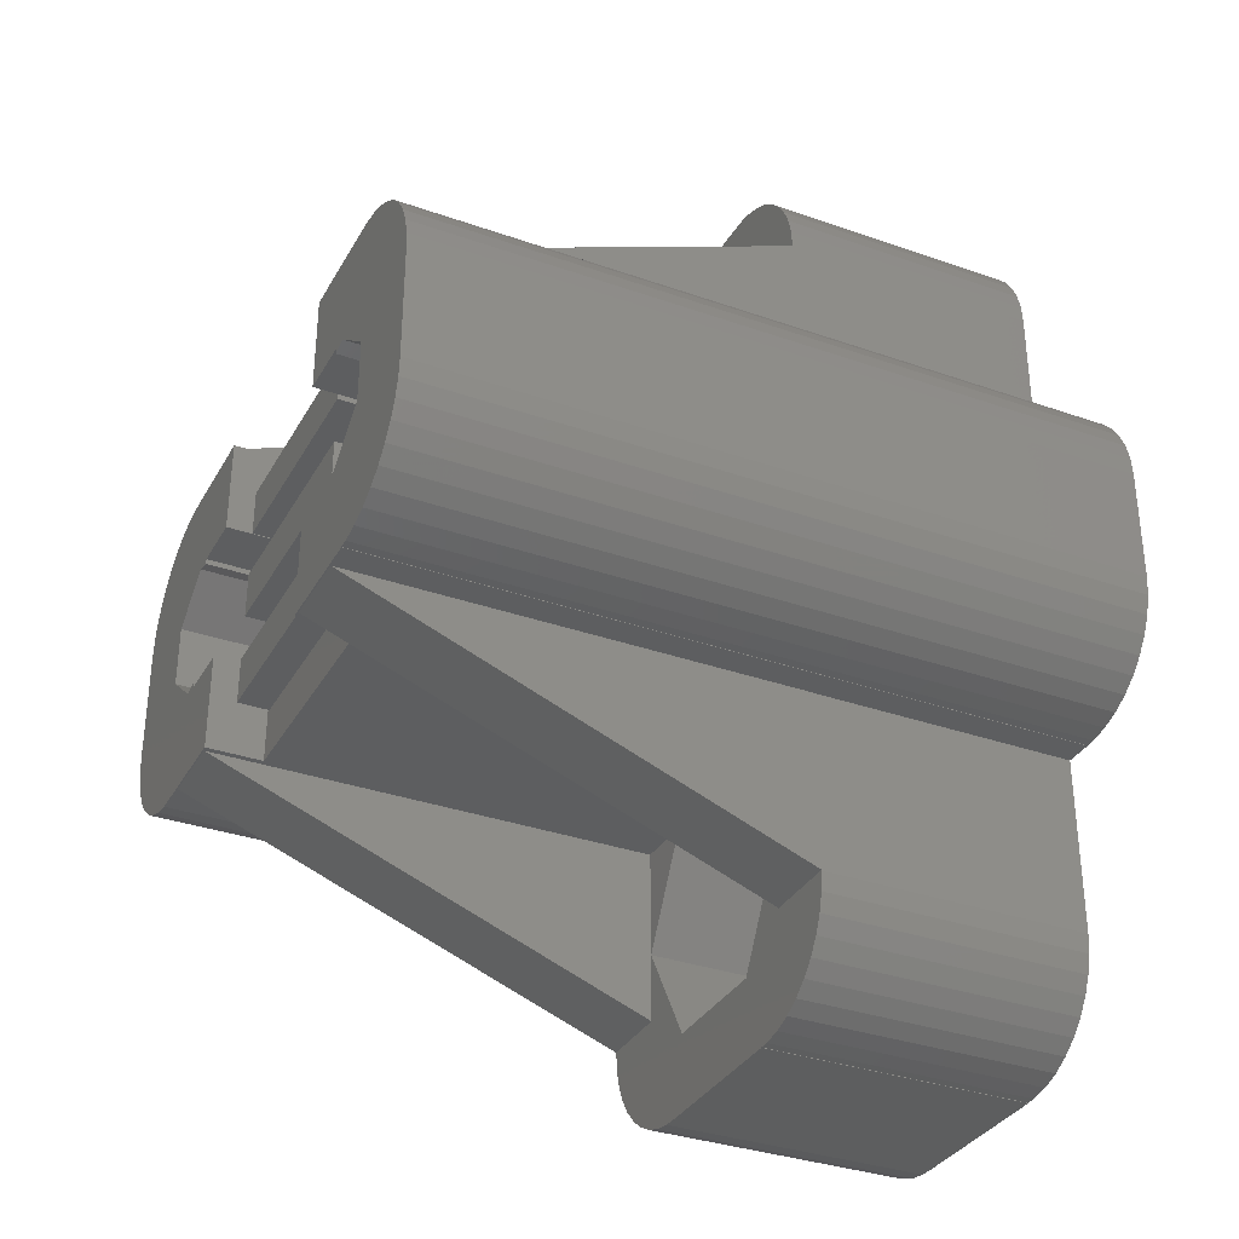
<metadata>
{"format":"stl","ext":"stl","renderer":"f3d","projection":"perspective","resolution":1024,"background":"white","views":[{"elev":-33.8,"azim":64.4,"up":"+Y"}]}
</metadata>
<code>
# stl→obj: 422 verts, 848 faces
v -0.4298 -0.9416 0
v 1.204 -1.315 0
v -0.4298 -0.9416 4
v 1.722 3.09 0
v 4.407 1.259 0
v 1.204 -1.315 4
v 1.625 -0.01 4
v -0.4298 -4.708 0
v -0.4298 -4.708 4
v 1.204 -4.335 0
v 5.25 -4.629 0
v 1.204 -4.335 4
v -0.4298 13.71 0
v 1.204 13.33 0
v -0.4298 13.71 4
v 2.25 16.63 0
v 1.204 13.33 4
v 1.625 14.64 4
v -0.4298 9.942 0
v -0.4298 9.942 4
v 1.204 10.31 0
v 1.204 10.31 4
v -1.4 4.5 0
v -1.625 -0.01 4
v -1.625 -0.01 7
v 1.625 -0.01 7
v 3.26 0 7
v -1.625 -5.639 4
v -1.625 -5.639 7
v 1.625 -5.639 4
v 1.625 -5.639 7
v 3.455 -7.376 7
v 3.891 -7.14 7
v -1.625 14.64 4
v -1.625 14.64 7
v 1.625 14.64 7
v 4.617 15.47 7
v 3.891 16.14 7
v 3.455 16.38 7
v 4.282 15.84 7
v -1.625 9.01 4
v -1.625 9.01 7
v 1.625 9.01 4
v 1.625 9.01 7
v 3.26 9 7
v -1.74 -1.987 0
v -1.74 -1.987 4
v -1.74 -3.663 0
v -1.74 -3.663 4
v -1.74 10.99 0
v -1.74 10.99 4
v -1.74 12.66 0
v -1.74 12.66 4
v -2.25 -7.629 0
v -2.25 -7.619 0
v 2.25 -7.629 0
v -2.25 -7.629 7
v -2.25 -7.619 7
v 2.25 -7.629 7
v -2.25 16.62 0
v -2.25 16.62 7
v -2.25 16.63 0
v -2.25 16.63 7
v 2.25 16.63 7
v -2.498 -7.619 0
v -2.498 -7.619 7
v -2.498 16.62 0
v -2.498 16.62 7
v -2.986 -7.537 0
v -2.986 -7.537 7
v -2.986 16.54 0
v -2.986 16.54 7
v -3 1.375 17.37
v -3 1.375 18.19
v -3 2.625 17.37
v 3 1.375 17.37
v 3.1 0 17.37
v -3 2.625 18.19
v 3 1.375 18.19
v 3 2.625 17.37
v 4.65 2.715 17.37
v 3 3.875 17.37
v -3 3.875 17.37
v 3.446 2.99 17.37
v 3 2.625 18.19
v -3 3.875 18.19
v -3 3.916 17.37
v -3 5.125 18.19
v 3 3.875 18.19
v -3 3.916 17.34
v -2.719 4.5 17.34
v -2.719 4.5 14.96
v -3 5.084 17.34
v -3 5.084 17.37
v -3 5.125 17.37
v 3 5.125 17.37
v 3 5.125 18.19
v -3 6.375 17.37
v -3 6.375 18.19
v -3 7.625 17.37
v 3 6.375 17.37
v -3 7.625 18.19
v 3 6.375 18.19
v 3 7.625 17.37
v 3.1 9 17.37
v 3 7.625 18.19
v -3.025 1.685 0
v -3.025 1.685 14.55
v -1.4 4.5 14.55
v -3.025 7.315 0
v -3.025 7.315 14.55
v -3.1 0 17.37
v -3.1 2.569 17.37
v -3.1 0 18.85
v -3.1 2.569 18.85
v -3.1 6.431 17.37
v -3.1 9 17.37
v -3.1 6.431 18.85
v -3.1 9 18.85
v -3.25 -2.825 4
v -3.25 -2.825 7
v -3.25 11.82 4
v -3.25 11.82 7
v -3.26 -4.615 7
v -3.26 0 7
v -3.26 0 18.81
v -3.26 13.6 7
v -3.26 9 18.76
v -3.26 9 7
v -3.446 2.99 14.55
v -2.719 4.5 14.55
v -3.446 2.99 14.96
v -3.446 2.99 17.37
v -3.446 6.01 14.55
v -3.446 6.01 14.96
v -3.446 6.01 17.37
v 3.446 6.01 17.37
v 4.65 6.285 17.37
v 4.65 6.431 17.37
v -3.455 -7.376 0
v -3.455 -7.376 7
v -3.455 16.38 0
v -3.455 16.38 7
v -3.891 -7.14 0
v -3.891 -7.14 7
v -3.891 16.14 0
v -3.891 16.14 7
v -4.282 -6.836 0
v -4.282 -6.836 7
v -4.282 15.84 0
v -4.282 15.84 7
v -4.617 -6.472 0
v -4.617 -6.472 7
v -4.617 15.47 0
v -4.617 15.47 7
v -4.65 2.569 17.37
v -4.65 2.715 17.37
v -4.65 2.569 18.85
v -4.65 2.715 18.85
v -4.65 6.285 17.37
v -4.65 6.431 17.37
v -4.65 6.285 18.85
v -4.65 6.431 18.85
v -4.888 -6.057 0
v -4.888 -6.057 7
v -4.888 15.06 0
v -4.888 15.06 7
v -5.08 2.617 14.55
v -5.08 6.383 14.55
v -5.08 2.617 14.96
v -5.08 2.617 18.85
v -5.08 6.383 14.96
v -5.08 6.383 18.85
v -5.087 -5.603 0
v -5.087 -5.603 7
v -5.087 14.6 0
v -5.087 14.6 7
v -5.209 -5.123 0
v -5.209 -5.123 7
v 1.931 11.82 0
v 3.891 16.14 0
v 1.965 6.331 0
v 2.25 -7.619 0
v 2.498 -7.619 0
v 2.986 -7.537 0
v 3.455 -7.376 0
v 3.891 -7.14 0
v 4.282 15.84 0
v 4.282 -6.836 0
v 4.617 15.47 0
v 4.617 -6.472 0
v 4.888 15.06 0
v 4.888 -6.057 0
v 5.087 14.6 0
v 5.087 -5.603 0
v 5.209 14.12 0
v 5.209 -5.123 0
v 5.25 13.63 0
v -5.209 14.12 0
v -5.209 14.12 7
v -5.25 -4.615 7
v 2.25 -7.619 7
v 2.498 -7.619 7
v 2.986 -7.537 7
v -5.25 -4.619 6.99
v -5.25 0 6.99
v -5.25 0 1.776e-15
v -5.25 -4.629 0
v -5.25 -4.629 7
v -5.25 1.685 0
v -5.25 1.685 1.776e-15
v -5.25 13.6 7
v -5.25 13.63 7
v -5.25 13.6 6.99
v -5.25 13.63 0
v 2.25 16.62 7
v 2.498 16.62 7
v 2.986 16.54 7
v -5.25 7.315 0
v -5.25 7.315 1.776e-15
v -5.25 9 1.776e-15
v -5.25 9 6.99
v -5.26 -4.619 6.99
v -5.26 0 18.81
v -5.26 0 6.99
v -5.26 13.6 6.99
v -5.26 9 18.76
v -5.26 9 6.99
v -6 0 1.776e-15
v -6 0 18.85
v -6 0.01 1.776e-15
v -6 0.01 18.85
v -6 8.99 1.776e-15
v -6 8.99 18.85
v -6 9 1.776e-15
v -6 9 18.85
v -6.248 0.01 1.776e-15
v -6.248 0.01 18.85
v -6.248 8.99 1.776e-15
v -6.248 8.99 18.85
v -6.275 1.685 1.776e-15
v -6.275 1.685 14.55
v -6.275 7.315 1.776e-15
v -6.275 7.315 14.55
v -6.39 3.662 14.55
v -6.39 5.338 14.55
v -6.39 3.662 14.96
v -6.39 5.338 14.96
v -6.39 3.662 18.85
v -6.39 5.338 18.85
v -6.736 0.092 1.776e-15
v -6.736 0.092 18.85
v -6.736 8.908 1.776e-15
v -6.736 8.908 18.85
v -7.205 0.253 1.776e-15
v -7.205 0.253 18.85
v -7.205 8.747 1.776e-15
v -7.205 8.747 18.85
v -7.641 0.489 1.776e-15
v -7.641 0.489 18.85
v -7.641 8.511 1.776e-15
v -7.641 8.511 18.85
v -7.9 4.5 1.776e-15
v -7.9 4.5 14.55
v -8.032 0.793 1.776e-15
v -8.032 0.793 18.85
v -8.032 8.207 1.776e-15
v -8.032 8.207 18.85
v -8.367 1.157 1.776e-15
v -8.367 1.157 18.85
v -8.367 7.843 1.776e-15
v -8.367 7.843 18.85
v -8.638 1.572 1.776e-15
v -8.638 1.572 18.85
v -8.638 7.428 1.776e-15
v -8.638 7.428 18.85
v -8.837 2.026 1.776e-15
v -8.837 2.026 18.85
v -8.837 6.974 1.776e-15
v -8.837 6.974 18.85
v -8.959 2.506 1.776e-15
v -8.959 2.506 18.85
v -8.959 6.494 1.776e-15
v -8.959 6.494 18.85
v -9 3 1.776e-15
v -9 3 18.85
v -9 6 1.776e-15
v -9 6 18.85
v 1.931 -2.825 0
v 5.25 1.665 0
v 1.931 -2.825 4
v 3.25 -2.825 4
v 3.25 11.82 4
v 1.931 11.82 4
v 2.25 16.62 0
v 2.498 16.62 0
v 2.986 16.54 0
v 3.455 16.38 0
v 3.25 -2.825 7
v 3.26 -4.615 7
v 4.282 -6.836 7
v 4.617 -6.472 7
v 4.888 -6.057 7
v 3.25 11.82 7
v 3.26 13.6 7
v 5.25 13.6 7
v 4.888 15.06 7
v 5.087 14.6 7
v 5.209 14.12 7
v 5.25 13.63 7
v 1.722 3.09 14.55
v 1.965 6.331 14.55
v 2.719 4.5 14.55
v 3.446 2.99 14.55
v 4.407 1.259 14.55
v 4.893 7.741 0
v 3.446 6.01 14.55
v 4.893 7.741 14.55
v 5.08 6.383 14.55
v 2.719 4.5 14.96
v 2.719 4.5 17.34
v 3.446 2.99 14.96
v 3.446 6.01 14.96
v 3 3.916 17.34
v 3 5.084 17.34
v 3.1 2.569 17.37
v 3 3.916 17.37
v 3 5.084 17.37
v 3.1 6.431 17.37
v 3.1 0 18.85
v 3.26 0 18.81
v 3.1 2.569 18.85
v 5.26 0 18.81
v 6 0 18.85
v 4.65 2.569 17.37
v 4.65 2.569 18.85
v 6 0.01 18.85
v 6.248 0.01 18.85
v 6.736 0.092 18.85
v 7.205 0.253 18.85
v 7.641 0.489 18.85
v 8.032 0.793 18.85
v 8.367 1.157 18.85
v 8.638 1.572 18.85
v 8.837 2.026 18.85
v 8.959 2.506 18.85
v 3.1 6.431 18.85
v 3.1 9 18.85
v 4.65 6.431 18.85
v 6 9 18.85
v 3.26 9 18.76
v 5.26 9 18.76
v 5.087 -5.603 7
v 5.209 -5.123 7
v 5.25 -4.629 7
v 5.25 -4.615 7
v 5.26 -4.619 6.99
v 5.08 2.617 14.55
v 6.39 5.338 14.55
v 6.39 3.662 14.55
v 5.08 2.617 14.96
v 6.39 3.662 14.96
v 5.08 6.383 14.96
v 6.39 5.338 14.96
v 7.335 2.669 14.55
v 5.25 1.665 1.776e-15
v 7.335 2.669 1.776e-15
v 4.65 2.715 18.85
v 5.08 2.617 18.85
v 4.65 6.285 18.85
v 5.08 6.383 18.85
v 6.248 8.99 18.85
v 6 8.99 18.85
v 5.25 7.497 0
v 5.25 7.497 1.776e-15
v 7.578 5.91 14.55
v 6.39 3.662 18.85
v 9 3 18.85
v 6.39 5.338 18.85
v 8.638 7.428 18.85
v 6.736 8.908 18.85
v 7.205 8.747 18.85
v 7.641 8.511 18.85
v 8.032 8.207 18.85
v 8.367 7.843 18.85
v 5.25 -4.619 6.99
v 5.25 0 1.776e-15
v 5.25 0 6.99
v 6 0 1.776e-15
v 5.26 0 6.99
v 6 0.01 1.776e-15
v 5.25 13.6 6.99
v 5.26 13.6 6.99
v 5.26 9 6.99
v 5.25 9 1.776e-15
v 7.578 5.91 1.776e-15
v 5.25 9 6.99
v 6 8.99 1.776e-15
v 6 9 1.776e-15
v 6.248 0.01 1.776e-15
v 6.736 0.092 1.776e-15
v 7.205 0.253 1.776e-15
v 9 3 1.776e-15
v 7.641 0.489 1.776e-15
v 8.032 0.793 1.776e-15
v 8.367 1.157 1.776e-15
v 8.638 1.572 1.776e-15
v 8.837 2.026 1.776e-15
v 8.959 2.506 1.776e-15
v 6.248 8.99 1.776e-15
v 6.736 8.908 1.776e-15
v 9 6 18.85
v 8.837 6.974 18.85
v 8.959 6.494 18.85
v 7.205 8.747 1.776e-15
v 7.641 8.511 1.776e-15
v 8.032 8.207 1.776e-15
v 8.367 7.843 1.776e-15
v 8.638 7.428 1.776e-15
v 8.837 6.974 1.776e-15
v 8.959 6.494 1.776e-15
v 9 6 1.776e-15
f 1 2 3
f 1 4 5
f 1 5 2
f 3 2 6
f 3 6 7
f 8 9 10
f 8 10 11
f 9 12 10
f 13 14 15
f 13 16 14
f 15 14 17
f 15 17 18
f 19 20 21
f 20 22 21
f 23 19 21
f 24 3 7
f 24 7 25
f 25 7 26
f 25 26 27
f 28 29 30
f 28 12 9
f 28 30 12
f 29 31 30
f 29 32 33
f 29 33 31
f 34 15 18
f 34 18 35
f 35 18 36
f 35 36 37
f 35 38 39
f 35 40 38
f 35 37 40
f 41 42 43
f 41 22 20
f 41 43 22
f 42 44 43
f 42 45 44
f 46 1 47
f 46 4 1
f 47 1 3
f 47 3 24
f 48 46 49
f 48 49 8
f 49 9 8
f 49 28 9
f 49 46 47
f 50 19 23
f 50 51 19
f 50 52 51
f 51 20 19
f 51 41 20
f 51 52 53
f 52 13 53
f 52 16 13
f 53 13 15
f 53 15 34
f 54 55 56
f 54 57 55
f 54 56 57
f 57 58 55
f 57 56 59
f 57 59 58
f 60 61 62
f 60 62 23
f 61 63 62
f 61 64 63
f 62 50 23
f 62 52 50
f 62 63 16
f 62 16 52
f 63 64 16
f 65 55 66
f 66 55 58
f 67 60 23
f 67 68 60
f 68 61 60
f 69 65 70
f 70 65 66
f 71 67 23
f 71 72 67
f 72 68 67
f 73 74 75
f 73 76 74
f 73 77 76
f 74 78 75
f 74 76 79
f 74 79 78
f 75 78 80
f 75 80 81
f 75 82 83
f 75 84 82
f 75 81 84
f 78 79 85
f 78 85 80
f 83 86 87
f 83 82 86
f 86 88 87
f 86 82 89
f 86 89 88
f 90 91 92
f 90 87 93
f 90 93 91
f 87 94 93
f 87 88 94
f 93 92 91
f 94 88 95
f 95 88 96
f 88 89 97
f 88 97 96
f 98 99 100
f 98 101 99
f 99 102 100
f 99 101 103
f 99 103 102
f 100 102 104
f 100 104 105
f 102 103 106
f 102 106 104
f 107 108 23
f 108 109 23
f 110 23 111
f 111 23 109
f 112 73 113
f 112 113 114
f 112 77 73
f 112 27 77
f 114 113 115
f 113 73 75
f 113 75 83
f 113 83 87
f 116 98 100
f 116 100 117
f 116 117 118
f 118 117 119
f 117 100 105
f 120 24 121
f 120 28 49
f 120 47 24
f 120 49 47
f 120 121 28
f 121 24 25
f 121 29 28
f 122 34 123
f 122 41 51
f 122 51 53
f 122 53 34
f 122 123 41
f 123 34 35
f 123 42 41
f 124 29 121
f 124 121 125
f 124 125 126
f 126 112 114
f 125 25 27
f 125 112 126
f 125 121 25
f 125 27 112
f 127 123 35
f 128 119 117
f 129 42 123
f 129 117 105
f 129 123 127
f 129 127 128
f 129 128 117
f 129 105 45
f 129 45 42
f 130 109 108
f 130 131 109
f 132 133 92
f 133 90 92
f 133 87 90
f 133 113 87
f 134 109 131
f 134 111 109
f 135 92 136
f 136 92 93
f 136 93 94
f 136 94 95
f 136 95 96
f 136 98 116
f 136 96 137
f 136 101 98
f 136 137 138
f 136 138 139
f 136 139 101
f 140 69 141
f 141 69 70
f 142 71 23
f 142 143 71
f 143 72 71
f 144 140 145
f 145 140 141
f 146 142 23
f 146 147 142
f 147 143 142
f 148 144 149
f 149 144 145
f 150 146 23
f 150 151 146
f 151 147 146
f 152 148 153
f 153 148 149
f 154 150 23
f 154 155 150
f 155 151 150
f 156 113 133
f 156 133 157
f 156 158 113
f 156 157 158
f 158 114 115
f 158 115 113
f 158 157 159
f 157 133 132
f 160 135 136
f 160 136 161
f 160 161 162
f 162 161 163
f 161 116 163
f 161 136 116
f 163 116 118
f 163 118 119
f 164 152 165
f 165 152 153
f 166 154 23
f 166 167 154
f 167 155 154
f 168 131 130
f 168 130 108
f 168 134 131
f 168 169 134
f 170 157 132
f 170 171 157
f 171 114 158
f 171 158 159
f 171 159 157
f 172 135 160
f 172 160 173
f 173 160 162
f 173 162 163
f 174 164 175
f 175 164 165
f 176 166 23
f 176 177 166
f 177 167 166
f 178 8 11
f 178 23 21
f 178 46 48
f 178 48 8
f 178 55 65
f 178 65 69
f 178 69 140
f 178 107 23
f 178 140 144
f 178 144 148
f 178 148 152
f 178 152 164
f 178 164 174
f 178 174 179
f 178 21 180
f 178 4 46
f 178 180 181
f 178 182 4
f 178 183 56
f 178 56 55
f 178 184 183
f 178 185 184
f 178 186 185
f 178 187 186
f 178 181 188
f 178 189 187
f 178 188 190
f 178 191 189
f 178 190 192
f 178 193 191
f 178 192 194
f 178 195 193
f 178 194 196
f 178 197 195
f 178 196 198
f 178 11 197
f 178 198 182
f 179 174 175
f 199 176 23
f 199 200 176
f 200 177 176
f 201 29 124
f 201 58 59
f 201 66 58
f 201 70 66
f 201 141 70
f 201 145 141
f 201 149 145
f 201 153 149
f 201 165 153
f 201 175 165
f 201 179 175
f 201 202 203
f 201 59 202
f 201 203 204
f 201 204 32
f 201 32 29
f 205 206 207
f 208 178 209
f 208 209 207
f 208 207 210
f 208 210 178
f 209 178 179
f 209 179 201
f 209 201 205
f 209 205 207
f 207 211 210
f 210 107 178
f 210 211 107
f 212 127 213
f 212 128 127
f 212 213 214
f 214 213 215
f 215 23 110
f 215 199 23
f 215 213 199
f 213 35 39
f 213 61 68
f 213 68 72
f 213 72 143
f 213 127 35
f 213 143 147
f 213 147 151
f 213 151 155
f 213 155 167
f 213 167 177
f 213 177 200
f 213 200 199
f 213 216 64
f 213 64 61
f 213 217 216
f 213 218 217
f 213 39 218
f 219 110 220
f 219 215 110
f 219 220 215
f 220 110 111
f 220 221 215
f 221 222 215
f 222 214 215
f 223 205 224
f 223 206 205
f 223 224 225
f 223 225 206
f 224 124 126
f 224 201 124
f 224 205 201
f 225 207 206
f 226 128 212
f 226 212 214
f 226 214 222
f 227 128 226
f 228 222 221
f 228 226 222
f 228 227 226
f 229 207 230
f 229 230 231
f 229 231 207
f 230 114 232
f 230 126 114
f 230 207 225
f 230 224 126
f 230 225 224
f 230 232 231
f 233 234 235
f 233 235 221
f 234 119 236
f 234 236 235
f 235 236 221
f 236 119 128
f 236 128 227
f 236 227 228
f 236 228 221
f 237 231 238
f 238 231 232
f 239 240 233
f 240 234 233
f 241 211 207
f 241 242 211
f 242 107 211
f 242 108 107
f 242 168 108
f 243 220 244
f 243 221 220
f 243 233 221
f 244 111 134
f 244 134 169
f 244 220 111
f 245 168 242
f 245 246 168
f 247 170 248
f 247 249 170
f 247 248 249
f 249 114 171
f 249 171 170
f 249 248 250
f 246 169 168
f 246 244 169
f 248 92 135
f 248 132 92
f 248 135 172
f 248 170 132
f 248 172 250
f 250 172 173
f 251 237 252
f 252 237 238
f 253 254 239
f 254 240 239
f 255 251 256
f 256 251 252
f 257 258 253
f 258 254 253
f 259 255 260
f 260 255 256
f 261 262 257
f 262 258 257
f 263 233 243
f 263 243 264
f 263 264 241
f 264 242 241
f 264 243 244
f 264 244 246
f 264 245 242
f 264 246 245
f 265 259 266
f 266 259 260
f 267 268 261
f 268 262 261
f 269 265 270
f 270 265 266
f 271 272 267
f 272 268 267
f 273 269 274
f 274 269 270
f 275 276 271
f 276 272 271
f 277 273 278
f 278 273 274
f 279 280 275
f 280 276 275
f 281 207 231
f 281 231 237
f 281 233 263
f 281 237 251
f 281 239 233
f 281 241 207
f 281 251 255
f 281 253 239
f 281 255 259
f 281 257 253
f 281 259 265
f 281 261 257
f 281 263 241
f 281 265 269
f 281 267 261
f 281 269 273
f 281 271 267
f 281 273 277
f 281 275 271
f 281 277 282
f 281 279 275
f 281 283 279
f 282 277 278
f 283 284 279
f 284 280 279
f 285 281 286
f 285 286 287
f 285 287 281
f 286 281 282
f 286 282 288
f 286 288 287
f 287 283 281
f 287 288 283
f 288 114 249
f 288 119 234
f 288 163 119
f 288 173 163
f 288 232 114
f 288 234 240
f 288 238 232
f 288 240 254
f 288 249 250
f 288 250 173
f 288 252 238
f 288 254 258
f 288 256 252
f 288 258 262
f 288 260 256
f 288 262 268
f 288 266 260
f 288 268 272
f 288 270 266
f 288 272 276
f 288 274 270
f 288 276 280
f 288 278 274
f 288 280 284
f 288 282 278
f 288 284 283
f 2 289 6
f 2 5 290
f 2 290 289
f 6 289 291
f 6 291 292
f 6 292 7
f 10 12 289
f 10 289 11
f 12 30 292
f 12 291 289
f 12 292 291
f 21 22 180
f 22 43 293
f 22 294 180
f 22 293 294
f 14 180 17
f 14 295 296
f 14 16 295
f 14 296 297
f 14 297 298
f 14 298 181
f 14 181 180
f 17 180 294
f 17 294 293
f 17 293 18
f 7 292 26
f 26 292 299
f 26 299 27
f 30 31 292
f 31 299 292
f 31 300 299
f 31 33 301
f 31 301 302
f 31 302 303
f 31 303 300
f 18 293 36
f 36 293 304
f 36 304 305
f 36 305 306
f 36 307 37
f 36 308 307
f 36 309 308
f 36 306 310
f 36 310 309
f 43 44 293
f 44 304 293
f 44 45 304
f 4 311 5
f 4 182 311
f 311 182 312
f 311 312 313
f 311 313 314
f 311 314 315
f 311 315 5
f 289 290 11
f 182 316 312
f 182 198 316
f 312 317 313
f 312 316 318
f 312 318 319
f 312 319 317
f 183 184 202
f 202 184 203
f 56 183 59
f 59 183 202
f 295 216 296
f 295 16 216
f 216 16 64
f 216 217 296
f 184 185 203
f 203 185 204
f 296 217 297
f 217 218 297
f 313 317 314
f 320 321 322
f 320 322 323
f 320 323 321
f 321 324 322
f 321 325 324
f 321 323 325
f 185 186 204
f 204 186 32
f 297 218 298
f 218 39 298
f 76 80 79
f 76 77 326
f 76 326 80
f 79 80 85
f 80 326 81
f 82 327 89
f 82 84 327
f 89 327 325
f 89 325 328
f 89 328 96
f 89 96 97
f 324 327 84
f 324 325 327
f 324 84 322
f 325 323 328
f 328 323 137
f 328 137 96
f 101 104 103
f 101 329 104
f 101 139 329
f 103 104 106
f 104 329 105
f 77 330 326
f 77 331 330
f 77 27 331
f 330 332 326
f 330 331 333
f 330 333 334
f 330 334 332
f 326 332 335
f 326 335 81
f 332 336 335
f 332 334 337
f 332 337 338
f 332 338 339
f 332 339 340
f 332 340 341
f 332 341 342
f 332 342 343
f 332 343 344
f 332 344 345
f 332 345 346
f 332 346 336
f 329 347 105
f 329 139 347
f 347 348 105
f 347 139 349
f 347 349 350
f 347 350 348
f 105 348 351
f 105 351 45
f 348 352 351
f 348 350 352
f 299 300 27
f 304 45 305
f 300 331 27
f 300 303 353
f 300 353 354
f 300 354 355
f 300 356 331
f 300 355 356
f 331 356 357
f 331 357 333
f 305 352 306
f 351 352 305
f 45 351 305
f 314 317 319
f 314 358 315
f 314 319 359
f 314 360 358
f 314 359 360
f 322 84 361
f 322 361 323
f 84 81 361
f 323 361 362
f 323 363 137
f 323 362 364
f 323 364 363
f 137 363 138
f 186 187 32
f 32 187 33
f 298 39 181
f 39 38 181
f 187 189 33
f 33 189 301
f 181 38 188
f 38 40 188
f 189 191 301
f 301 191 302
f 188 40 190
f 40 37 190
f 5 315 290
f 315 358 365
f 315 366 290
f 315 367 366
f 315 365 367
f 191 193 302
f 302 193 303
f 190 37 192
f 37 307 192
f 335 336 81
f 336 368 81
f 336 369 368
f 336 346 369
f 81 368 369
f 81 369 361
f 138 370 139
f 138 363 370
f 370 349 139
f 370 363 371
f 370 371 372
f 370 373 350
f 370 350 349
f 370 372 373
f 193 195 303
f 303 195 353
f 192 307 194
f 307 308 194
f 316 198 374
f 316 374 318
f 318 374 375
f 318 375 376
f 318 376 319
f 358 360 365
f 361 369 362
f 369 377 362
f 369 346 378
f 369 378 377
f 319 376 359
f 363 364 371
f 371 364 379
f 371 379 380
f 371 381 372
f 371 382 381
f 371 383 382
f 371 384 383
f 371 385 384
f 371 380 385
f 195 197 353
f 353 197 354
f 194 308 196
f 308 309 196
f 197 11 354
f 354 11 355
f 196 309 198
f 309 310 198
f 386 387 388
f 386 388 357
f 386 357 356
f 11 387 355
f 11 290 387
f 355 386 356
f 355 387 386
f 387 290 366
f 387 366 389
f 387 390 388
f 387 389 390
f 388 390 357
f 366 391 389
f 366 367 391
f 306 392 310
f 306 393 392
f 306 352 393
f 392 393 394
f 374 198 375
f 375 198 395
f 375 395 396
f 375 396 376
f 395 392 397
f 395 198 310
f 395 310 392
f 395 397 394
f 395 394 350
f 395 398 396
f 395 399 398
f 395 350 399
f 397 392 394
f 357 390 333
f 333 389 334
f 390 389 333
f 394 393 352
f 394 352 350
f 389 391 334
f 334 391 337
f 391 400 337
f 391 401 400
f 391 402 401
f 391 367 403
f 391 404 402
f 391 405 404
f 391 406 405
f 391 407 406
f 391 408 407
f 391 409 408
f 391 403 409
f 337 400 338
f 398 373 410
f 398 399 373
f 398 410 396
f 373 399 350
f 373 372 410
f 400 401 338
f 338 401 339
f 410 372 411
f 410 411 396
f 372 381 411
f 360 359 376
f 360 376 365
f 362 377 364
f 377 379 364
f 377 378 412
f 377 412 379
f 379 413 380
f 379 414 413
f 379 412 414
f 401 402 339
f 339 402 340
f 411 381 415
f 411 415 396
f 381 382 415
f 402 404 340
f 340 404 341
f 415 382 416
f 415 416 396
f 382 383 416
f 367 365 396
f 367 396 417
f 367 417 418
f 367 418 419
f 367 419 420
f 367 420 421
f 367 421 422
f 367 422 403
f 365 376 396
f 396 416 417
f 404 405 341
f 341 405 342
f 416 383 417
f 383 384 417
f 405 406 342
f 342 406 343
f 417 384 418
f 384 385 418
f 406 407 343
f 343 407 344
f 418 385 419
f 385 380 419
f 407 408 344
f 344 408 345
f 419 380 420
f 380 413 420
f 408 409 345
f 345 409 346
f 420 413 421
f 413 414 421
f 409 403 346
f 346 403 378
f 421 414 422
f 414 412 422
f 403 422 378
f 378 422 412

</code>
